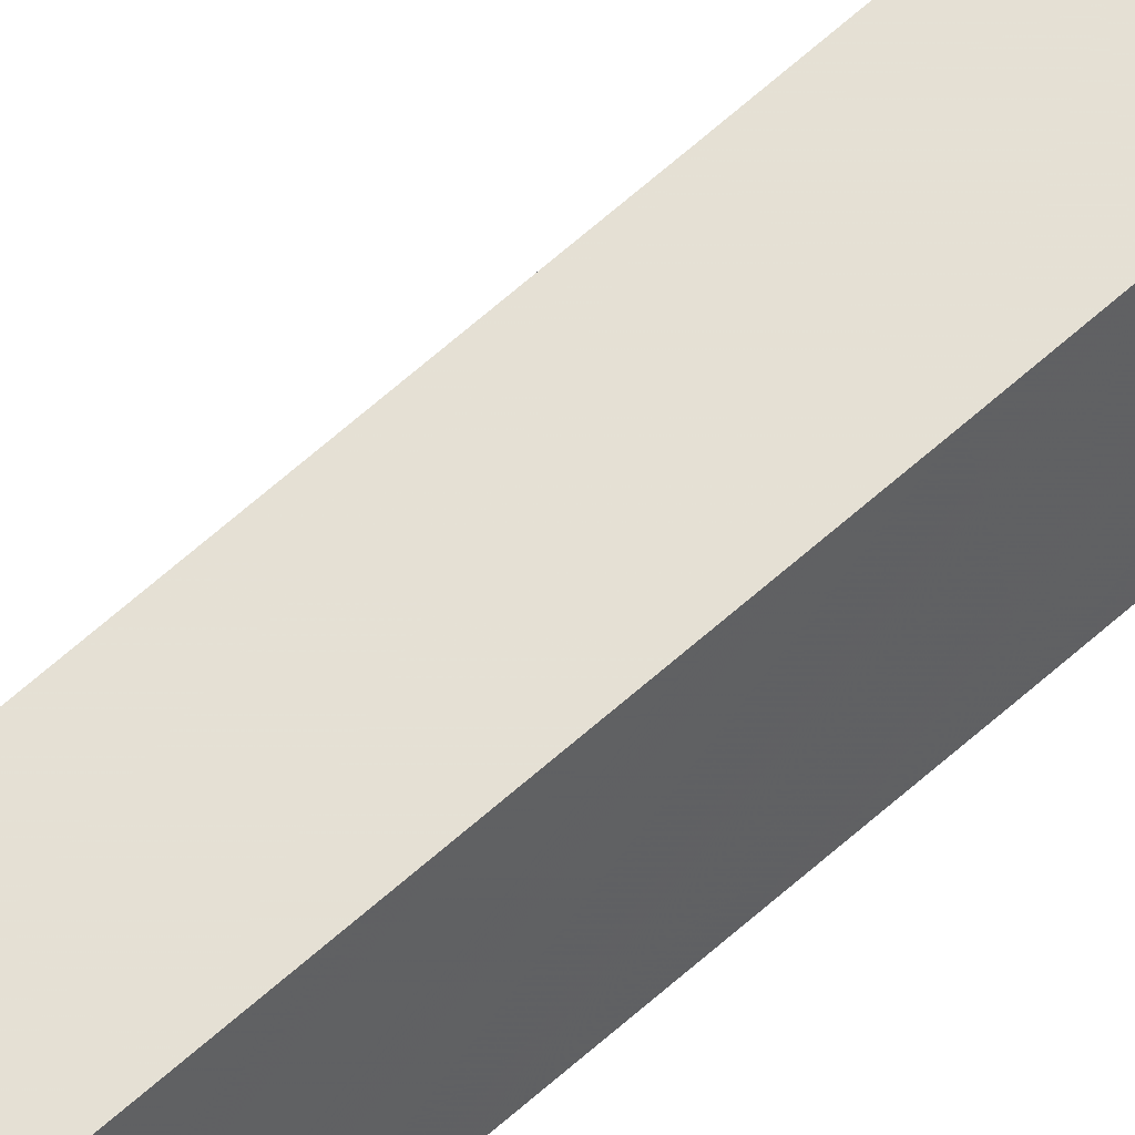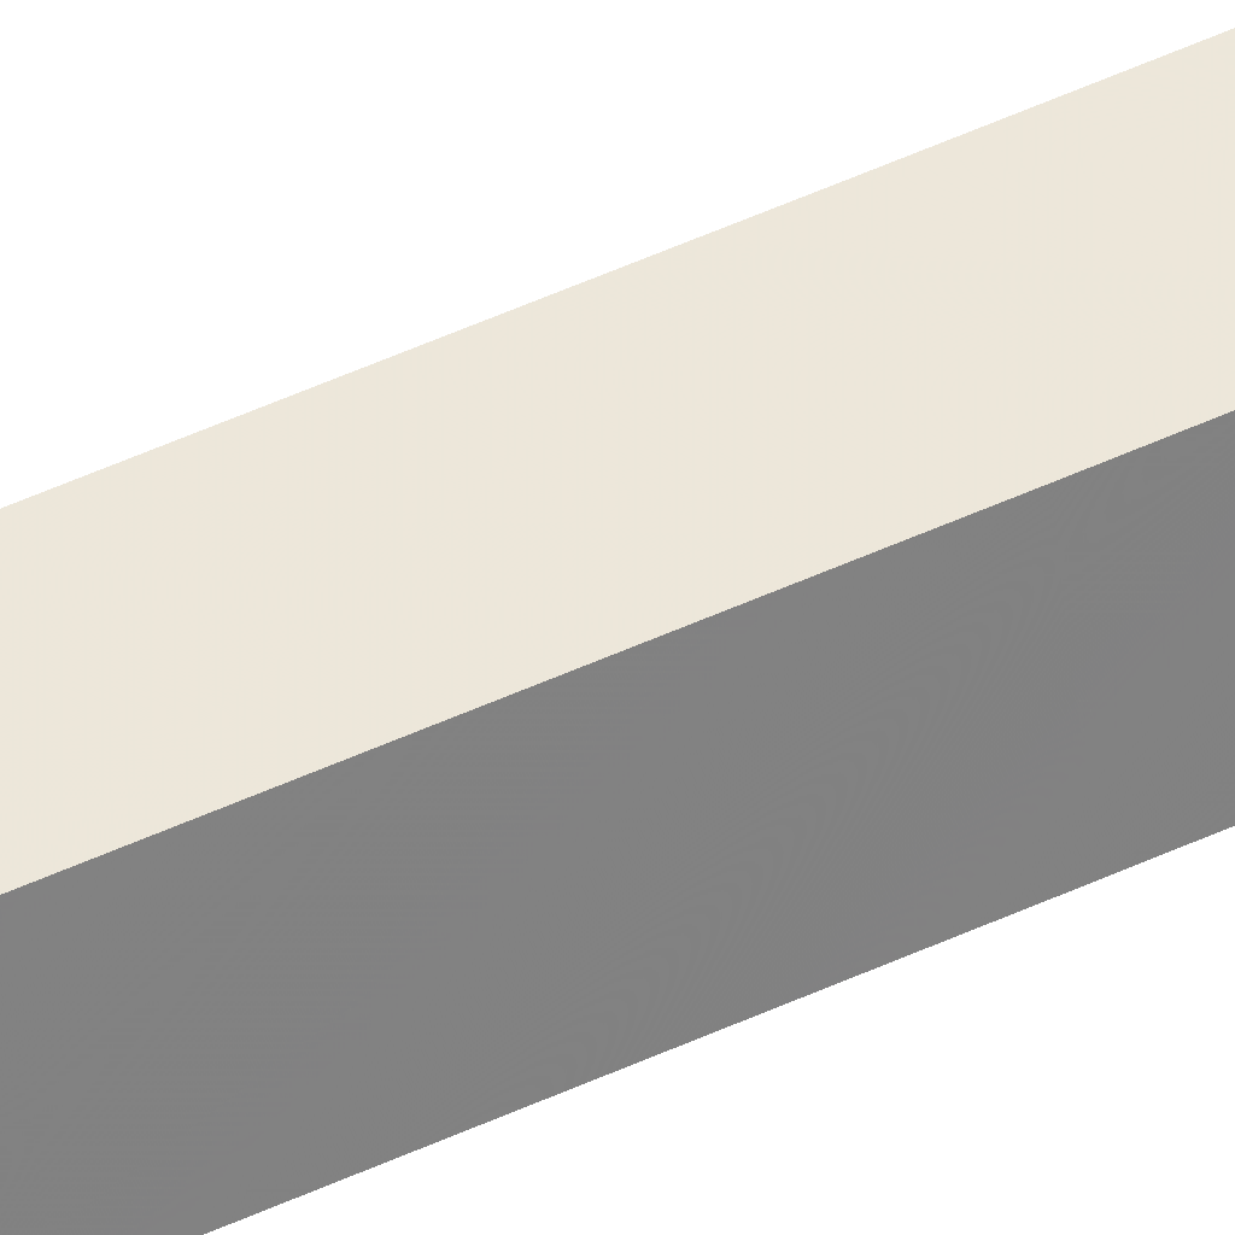
<metadata>
{"format":"obj","ext":"obj","renderer":"f3d","projection":"perspective","resolution":1024,"background":"white","views":[{"elev":62.6,"azim":-132.0,"up":"+Y"},{"elev":46.0,"azim":-118.1,"up":"+Y"}]}
</metadata>
<code>
v 0.01 0.02984 1.232
v 0.01775 0.007461 1.276
v 0.01095 0.02917 1.276
v 0.01699 0.007294 1.232
v 0.01412 0.01029 1.425
v 0.0119 0.02778 1.321
v 0.01301 0.009543 1.373
v 0.01821 0.007595 1.321
v -0.01175 0.01407 0.09927
v 0.008912 0.0131 0.09684
v -0.01112 0.01074 0.2062
v -0.01456 0.01078 0.1478
v 0.0001287 0.01008 0.07311
v 0.007181 0.03 0.5469
v 0.006967 0.02988 0.4956
v -0.009856 0.02525 0.3056
v -0.01389 0.008177 0.3059
v -0.01007 0.02673 0.3493
v -0.01422 0.008762 0.3495
v 0.01803 0.005701 1.609
v 0.01719 0.008406 1.569
v -0.01475 0.009619 0.5998
v 0.0139 0.006753 0.5996
v 0.01517 0.01177 1.474
v 0.01617 0.0105 1.522
v 0.006086 0.02874 0.4004
v -0.01003 0.02731 0.4005
v 0.01213 0.006514 0.4006
v -0.0145 0.009239 0.4007
v -0.01521 0.009615 0.4958
v -0.01487 0.009512 0.4518
v -0.01027 0.02777 0.4517
v -0.009757 0.02415 0.103
v 0.008106 0.02429 0.104
v -0.00362 0.01313 0.08307
v 0.01263 0.009503 0.1485
v -0.01006 0.02314 0.137
v 0.01332 0.006765 0.4957
v 0.009008 0.02993 1.184
v -0.01264 0.008754 0.2544
v -0.009552 0.02358 0.2629
v 0.011 0.005798 0.3059
v 0.00543 0.02657 0.3055
v 0.01276 0.006695 0.4517
v 0.008201 0.02982 0.6929
v 0.007851 0.02993 0.6455
v 0.01453 0.006696 0.6928
v 0.01422 0.006726 0.6455
v 0.01521 0.006636 0.7874
v -0.01384 0.00954 0.693
v 0.01202 0.02972 1.032
v 0.01806 0.00722 1.032
v -0.009834 0.009829 0.9854
v -0.01056 0.009687 0.9383
v 0.01278 0.02983 1.08
v -0.003959 0.02832 1.08
v -0.008227 0.01014 1.08
v -0.01286 0.009456 0.7878
v -0.007726 0.02795 0.835
v -0.01218 0.009413 0.8351
v -0.008374 0.02805 0.7877
v 0.009516 0.0295 0.8348
v 0.008952 0.02961 0.7875
v 0.01693 0.00691 0.9379
v 0.01748 0.007066 0.985
v 0.01081 0.02958 0.9379
v 0.0114 0.02965 0.985
v 0.004039 0.0231 0.1465
v -0.003861 0.0147 1.321
v -0.006024 0.01503 1.277
v -0.007446 0.01522 1.233
v -0.008851 0.01512 1.184
v 0.01616 0.007025 1.184
v 0.008893 0.008643 0.2062
v 0.009885 0.006553 0.2547
v 0.01401 0.02409 1.42
v 0.01301 0.02593 1.373
v 9.333e-06 0.02403 0.206
v 0.004306 0.02487 0.2588
v 0.01356 0.006767 0.5469
v -0.01049 0.02842 0.547
v -0.01065 0.02831 0.4957
v -0.01506 0.009625 0.5471
v 0.007497 0.03002 0.5996
v -0.01015 0.02845 0.5998
v 0.005796 0.02813 0.3492
v 0.01156 0.006187 0.3494
v 0.01471 0.02328 1.453
v 0.006511 0.02925 0.4516
v 0.01522 0.006599 1.127
v -0.009958 0.01473 1.127
v 0.01357 0.0301 1.127
v -0.003078 0.0286 1.127
v 0.01484 0.006667 0.7401
v 0.008542 0.02972 0.7402
v -0.008862 0.02816 0.7403
v -0.01338 0.0095 0.7404
v -0.01431 0.009582 0.6457
v -0.009289 0.02826 0.693
v -0.009725 0.02836 0.6457
v -0.009107 0.009971 1.033
v -0.004807 0.0282 1.033
v -0.0055 0.02812 0.9853
v -0.006185 0.02805 0.9381
v -0.01146 0.009531 0.8825
v -0.007033 0.02801 0.8823
v 0.01631 0.006734 0.8821
v 0.01012 0.02955 0.8821
v 0.01878 0.007404 1.08
v 0.01574 0.006605 0.8348
f 5 24 76
f 5 77 7
f 31 82 32
f 11 68 12
f 23 84 46
f 61 63 96
f 30 83 81
f 49 110 60
f 49 63 62
f 62 108 110
f 59 63 61
f 52 101 53
f 66 106 104
f 66 107 108
f 64 66 67
f 14 85 84
f 51 52 67
f 54 105 107
f 53 103 54
f 53 54 64
f 23 83 80
f 9 12 37
f 22 100 85
f 50 97 96
f 59 60 106
f 23 48 98
f 58 59 61
f 57 102 101
f 66 104 103
f 57 109 90
f 39 93 91
f 39 73 92
f 9 10 13
f 9 36 12
f 10 34 68
f 26 87 86
f 19 29 27
f 51 102 56
f 104 106 105
f 41 43 79
f 84 85 100
f 27 32 89
f 30 31 38
f 18 27 26
f 2 6 8
f 36 68 74
f 16 41 17
f 17 87 19
f 14 82 81
f 58 60 59
f 47 97 50
f 9 35 13
f 33 68 34
f 27 29 32
f 22 83 23
f 61 96 97
f 22 23 98
f 39 92 93
f 38 80 83
f 9 13 35
f 105 110 107
f 56 57 91
f 107 110 108
f 81 83 85
f 9 10 36
f 12 68 37
f 15 32 82
f 57 90 91
f 60 110 105
f 23 80 84
f 14 81 85
f 26 89 28
f 5 76 24
f 52 57 101
f 59 106 62
f 42 75 79
f 26 28 87
f 30 38 83
f 16 43 41
f 55 92 90
f 53 101 102
f 33 37 68
f 1 3 4
f 9 13 10
f 6 69 7
f 18 19 27
f 66 103 67
f 9 37 33
f 51 56 55
f 52 55 109
f 51 103 102
f 53 102 103
f 15 38 44
f 1 73 39
f 68 78 74
f 17 41 40
f 45 95 47
f 49 60 58
f 4 71 73
f 2 8 69
f 5 77 76
f 55 93 92
f 3 71 70
f 47 94 97
f 49 97 94
f 10 33 34
f 56 91 93
f 5 76 77
f 73 90 92
f 49 94 63
f 54 104 105
f 17 40 42
f 42 43 87
f 11 78 68
f 55 56 93
f 39 91 72
f 18 26 86
f 1 4 73
f 56 102 57
f 40 41 79
f 10 68 36
f 15 89 32
f 6 7 8
f 7 69 8
f 22 98 100
f 29 44 31
f 2 4 3
f 11 75 40
f 49 58 97
f 51 67 103
f 42 79 43
f 26 27 89
f 12 36 74
f 31 44 38
f 22 85 83
f 63 94 95
f 19 87 28
f 2 70 4
f 75 78 79
f 6 70 69
f 2 69 70
f 16 18 43
f 2 3 6
f 50 99 98
f 52 109 57
f 5 7 77
f 58 61 97
f 47 95 94
f 51 55 52
f 47 50 48
f 60 105 106
f 72 90 73
f 45 47 48
f 54 107 64
f 46 84 100
f 1 39 72
f 45 46 100
f 11 12 74
f 71 72 73
f 98 99 100
f 17 42 87
f 53 64 65
f 50 96 99
f 52 65 67
f 54 103 104
f 29 31 32
f 64 67 65
f 64 107 66
f 55 90 109
f 66 108 106
f 52 53 65
f 48 50 98
f 11 74 75
f 4 70 71
f 62 106 108
f 59 62 63
f 45 48 46
f 14 80 38
f 49 62 110
f 14 15 82
f 28 44 29
f 30 81 82
f 63 95 96
f 45 99 95
f 15 44 89
f 24 76 88
f 16 19 18
f 16 17 19
f 23 46 48
f 3 70 6
f 1 71 3
f 1 72 71
f 11 40 78
f 40 79 78
f 30 82 31
f 24 88 76
f 43 86 87
f 19 28 29
f 28 89 44
f 14 84 80
f 14 38 15
f 40 75 42
f 95 99 96
f 9 33 10
f 6 7 77
f 6 77 7
f 72 91 90
f 45 100 99
f 18 86 43
f 74 78 75

</code>
